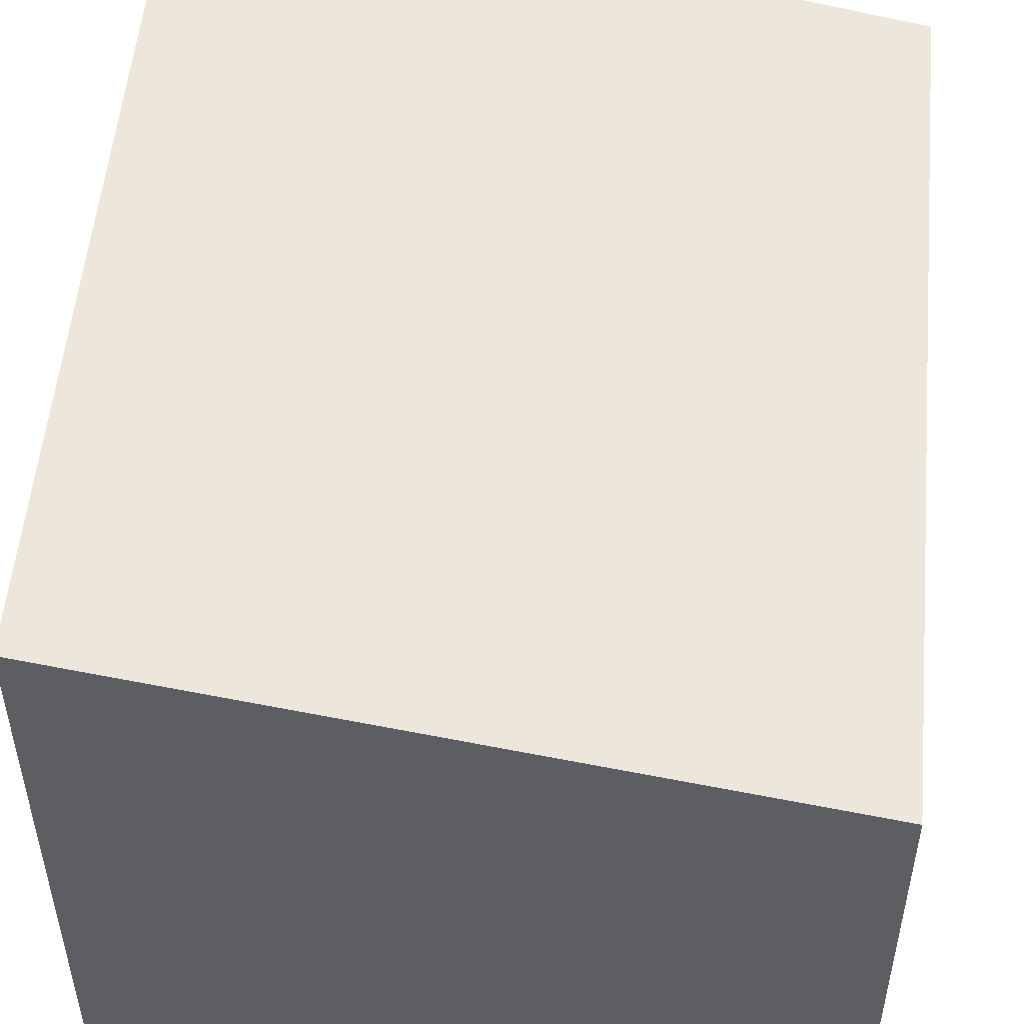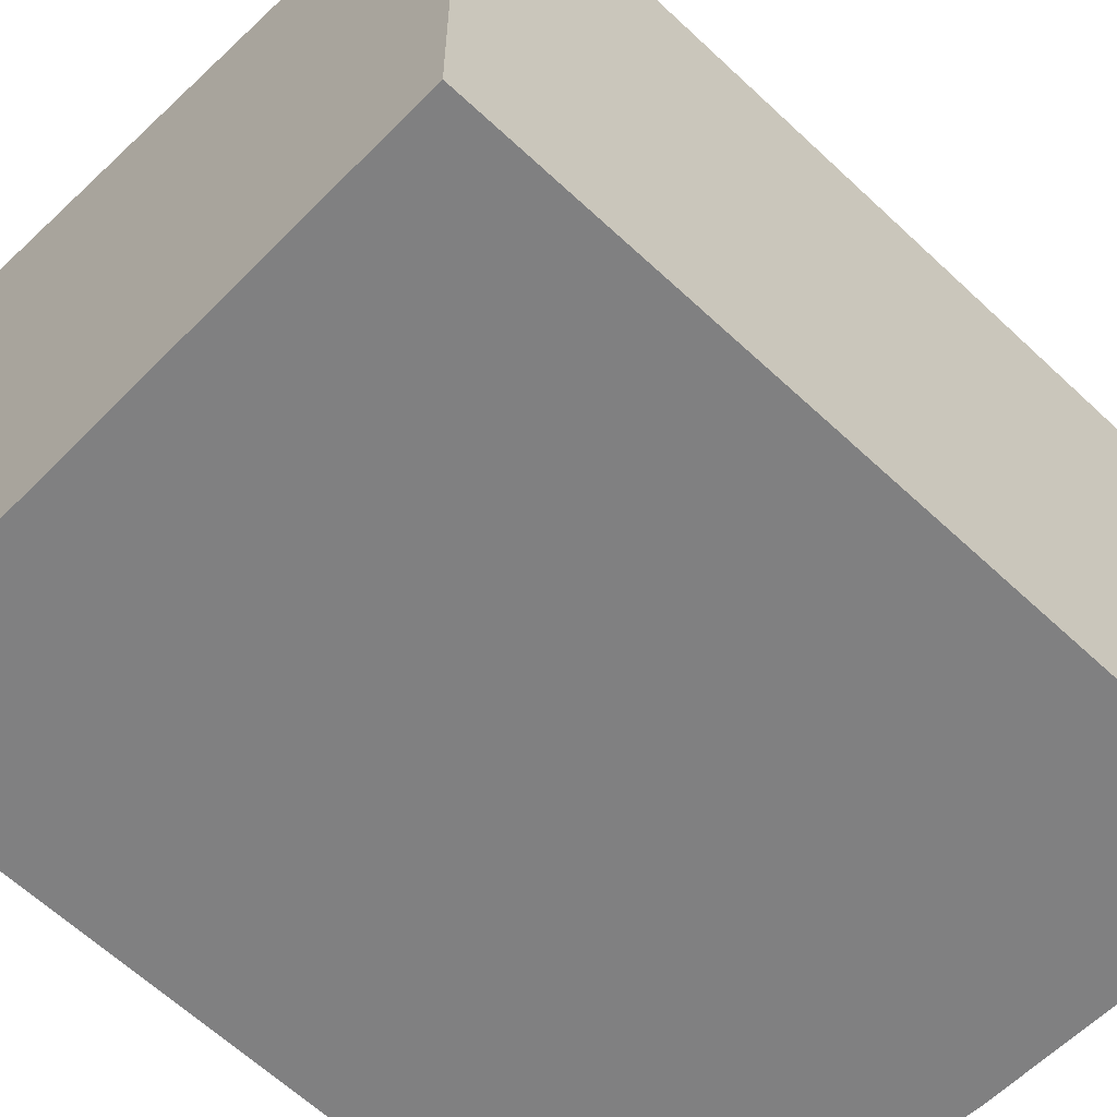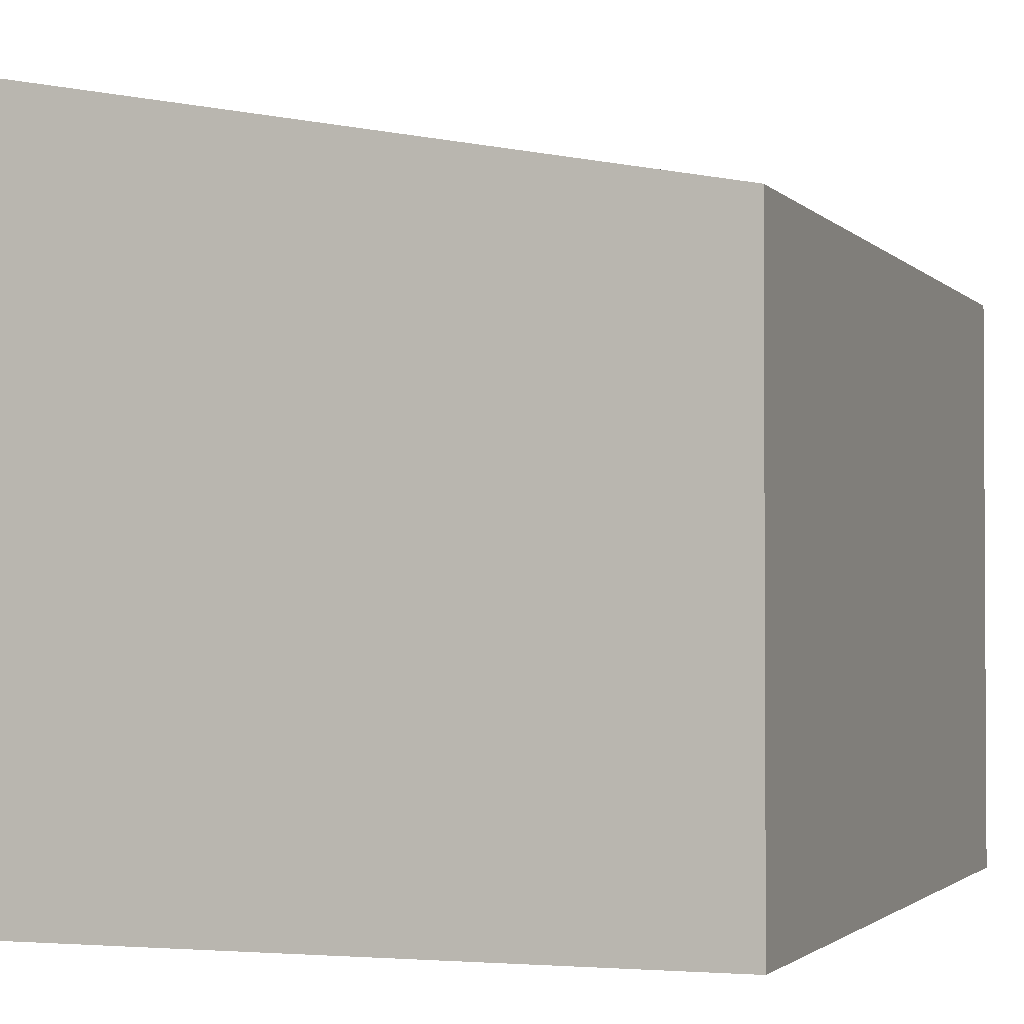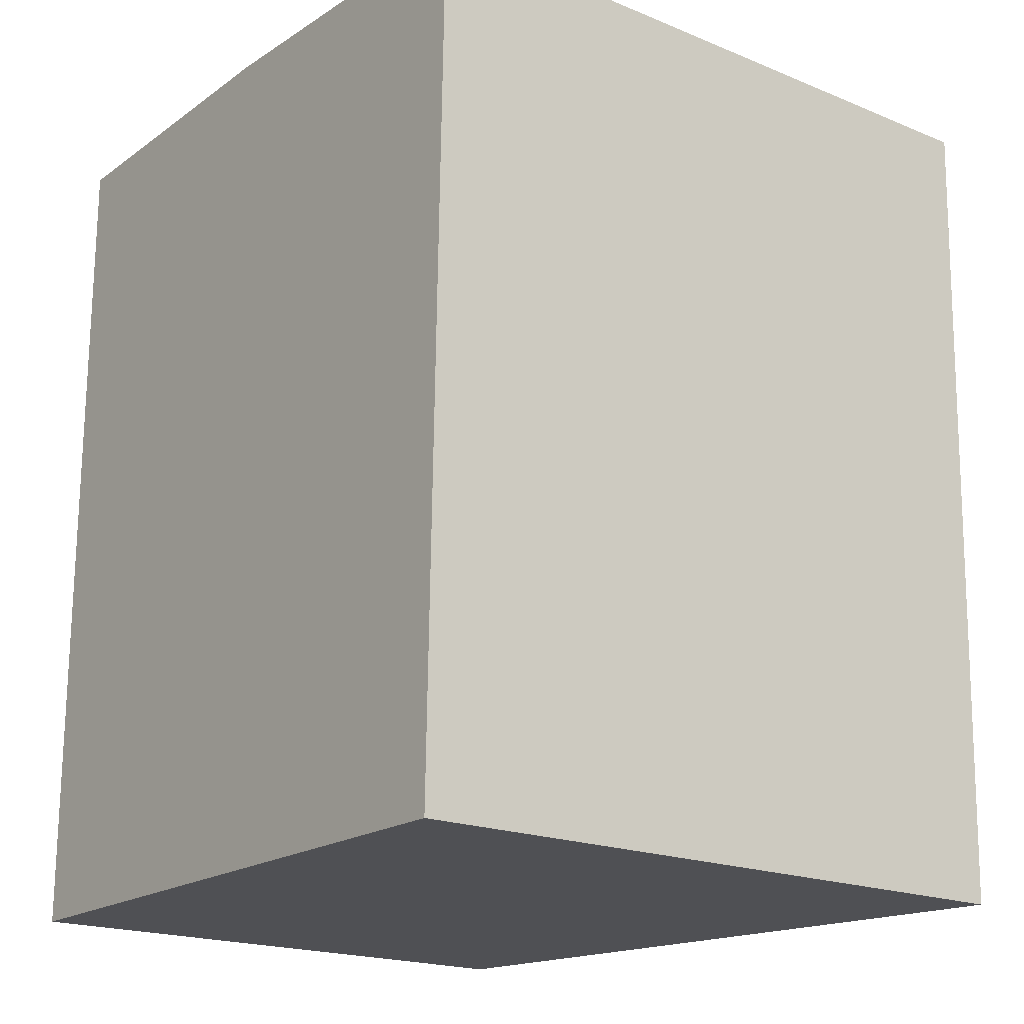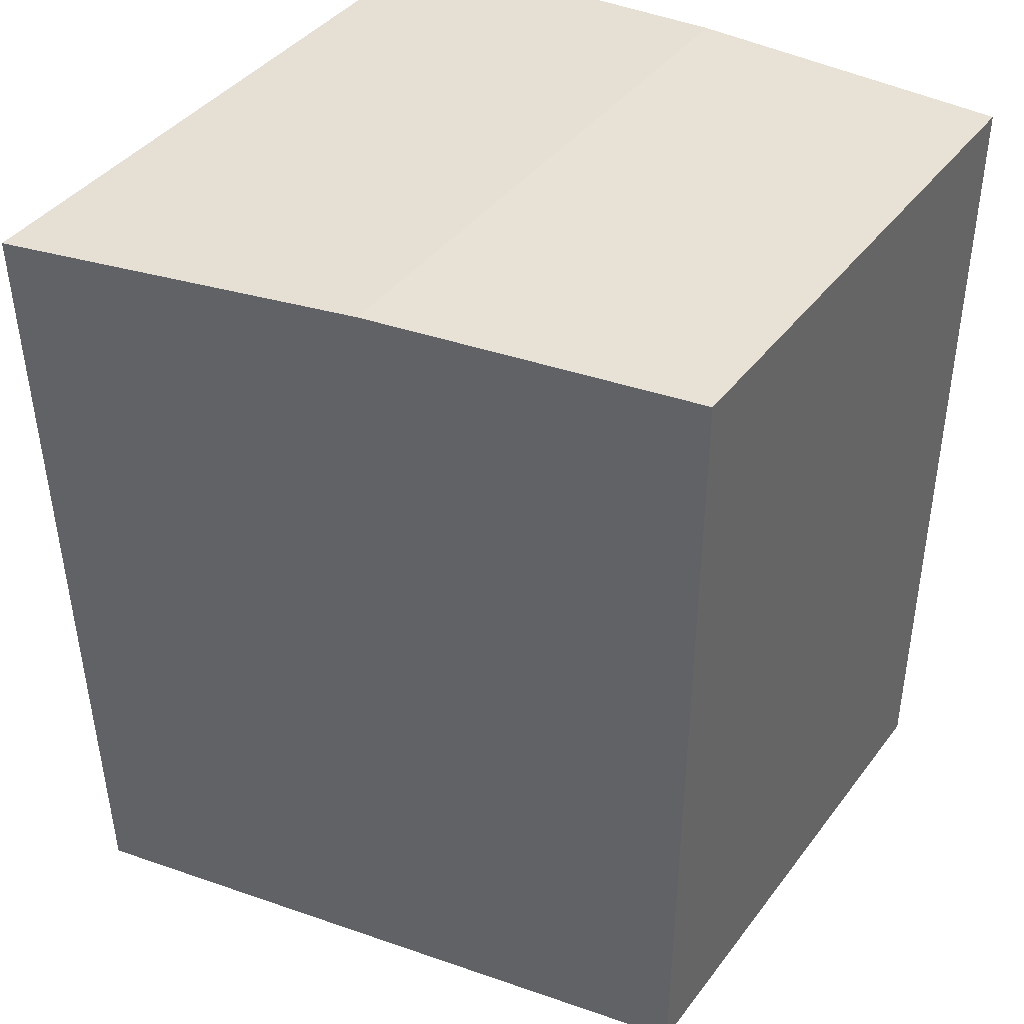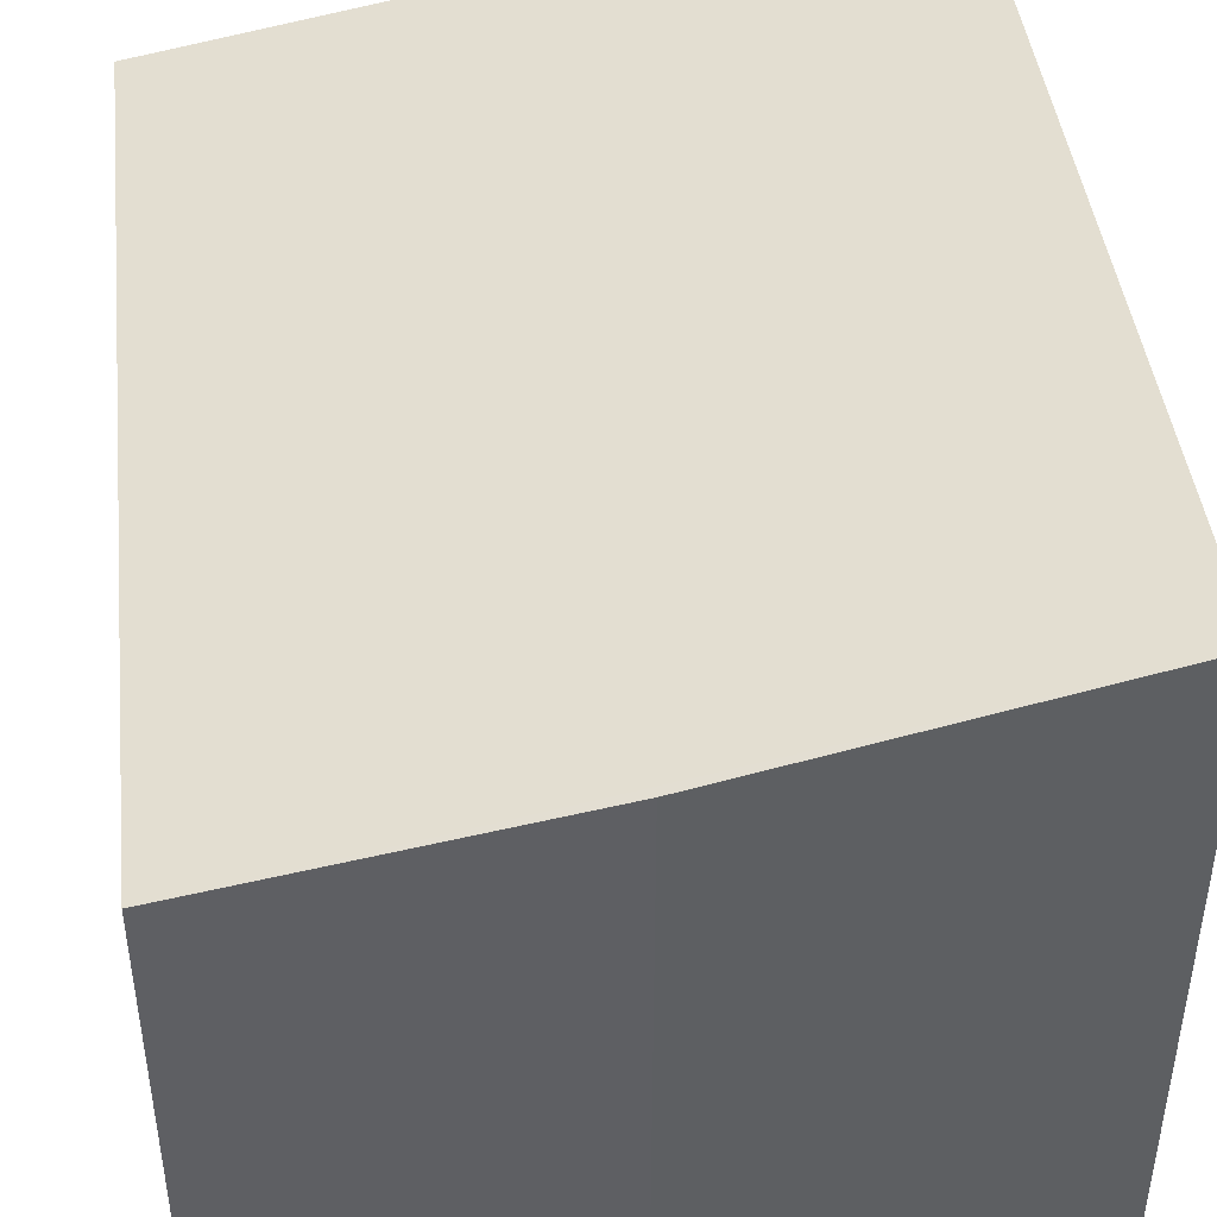
<metadata>
{"format":"obj","ext":"obj","renderer":"f3d","projection":"perspective","resolution":1024,"background":"white","views":[{"elev":51.5,"azim":-174.4,"up":"+Y"},{"elev":-60.1,"azim":-133.9,"up":"+Y"},{"elev":-1.9,"azim":-160.4,"up":"+Y"},{"elev":-19.4,"azim":52.5,"up":"+Z"},{"elev":40.7,"azim":-146.5,"up":"+Z"},{"elev":45.3,"azim":-6.3,"up":"+Y"}]}
</metadata>
<code>
v  0 3.714 2.274e-16
v  4.469 4.537 -5.775
v  0.01 3.714 -5.759
v  4.584 4.56 -0.136
v  2.169 4.114 -0.007
v  4.469 3.536e-16 -5.775
v  0.01 3.526e-16 -5.759
v  0 0 0
v  2.169 4.286e-19 -0.007
v  4.584 8.328e-18 -0.136
g defaultobject
f 1 2 3
f 2 1 4
f 4 1 5
f 6 3 2
f 3 6 7
f 7 1 3
f 1 7 8
f 1 9 5
f 9 1 8
f 5 10 4
f 10 5 9
f 10 2 4
f 2 10 6
f 10 7 6
f 7 10 8
f 8 10 9

</code>
